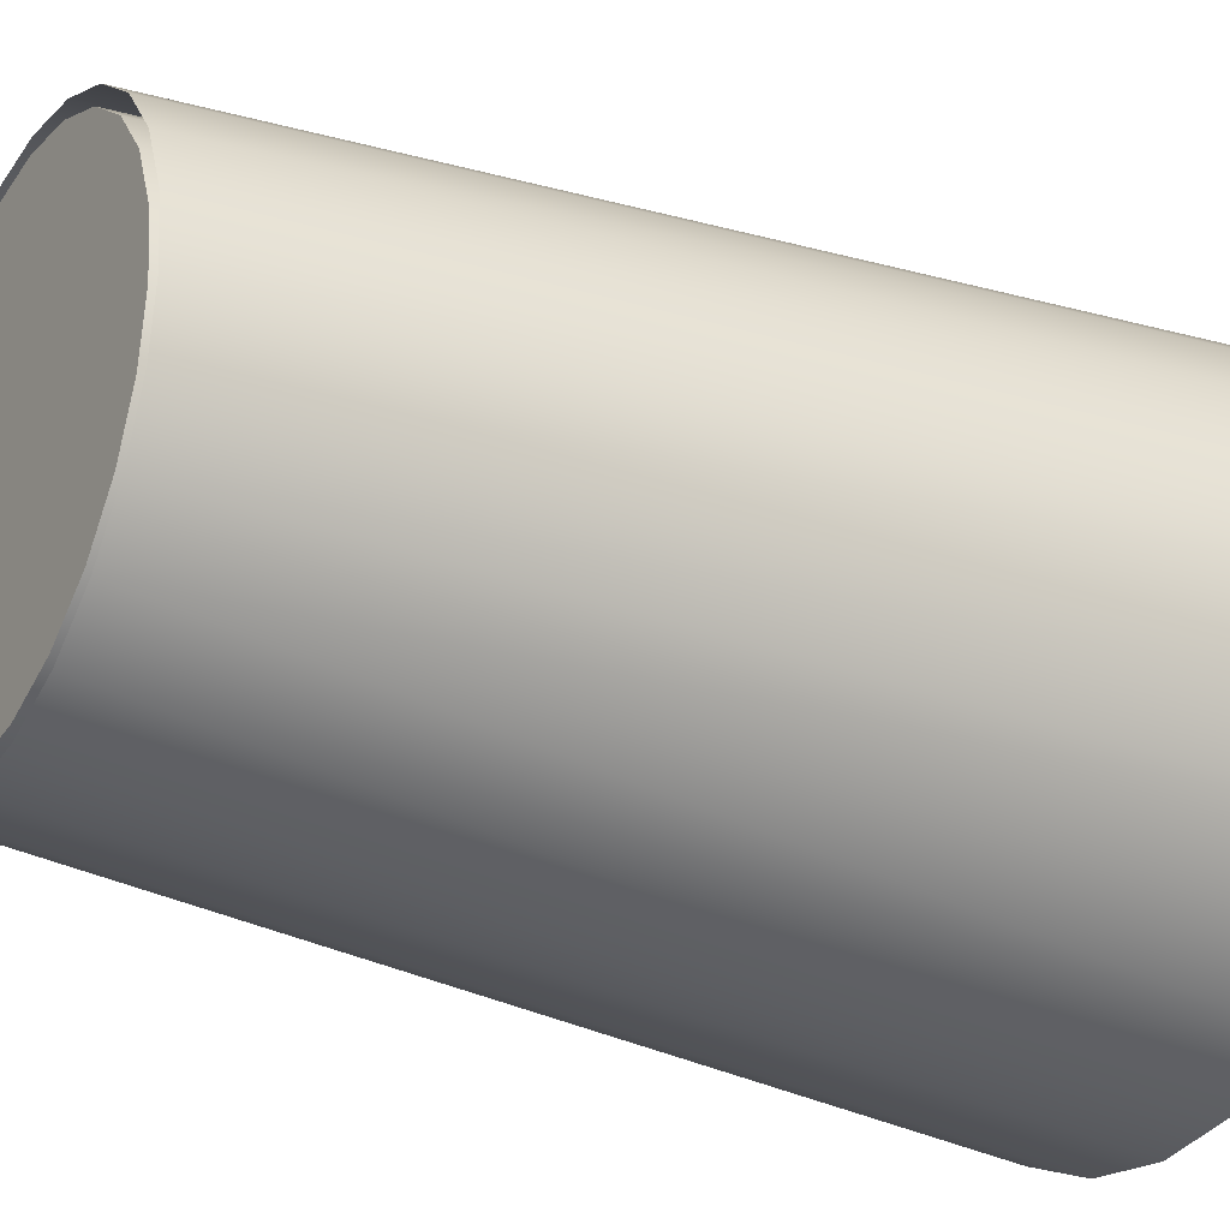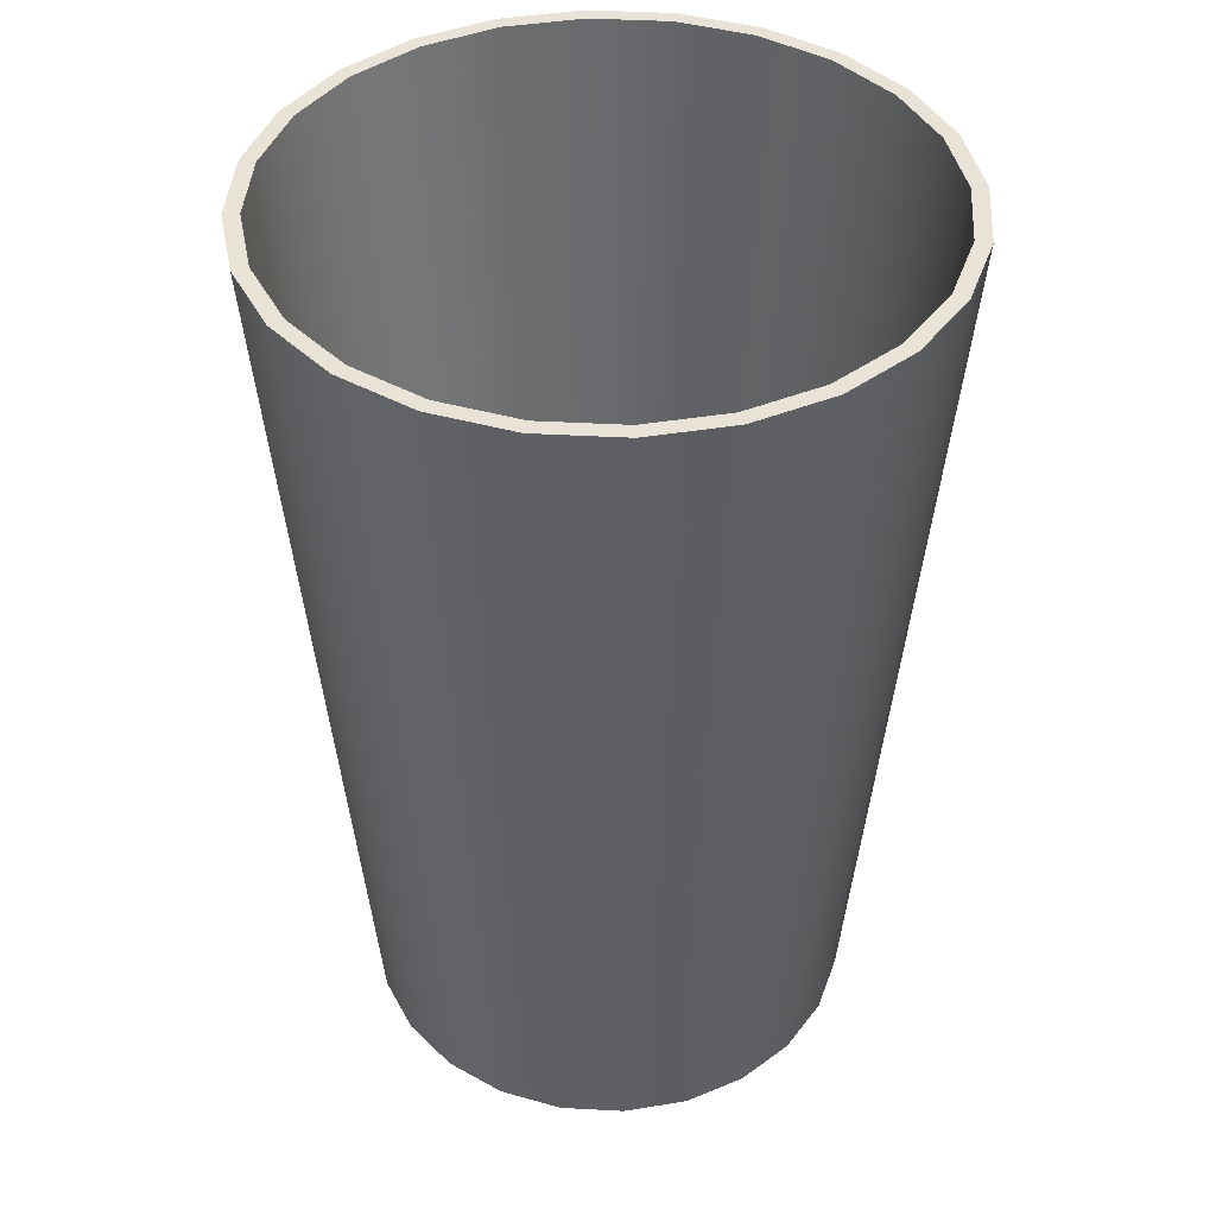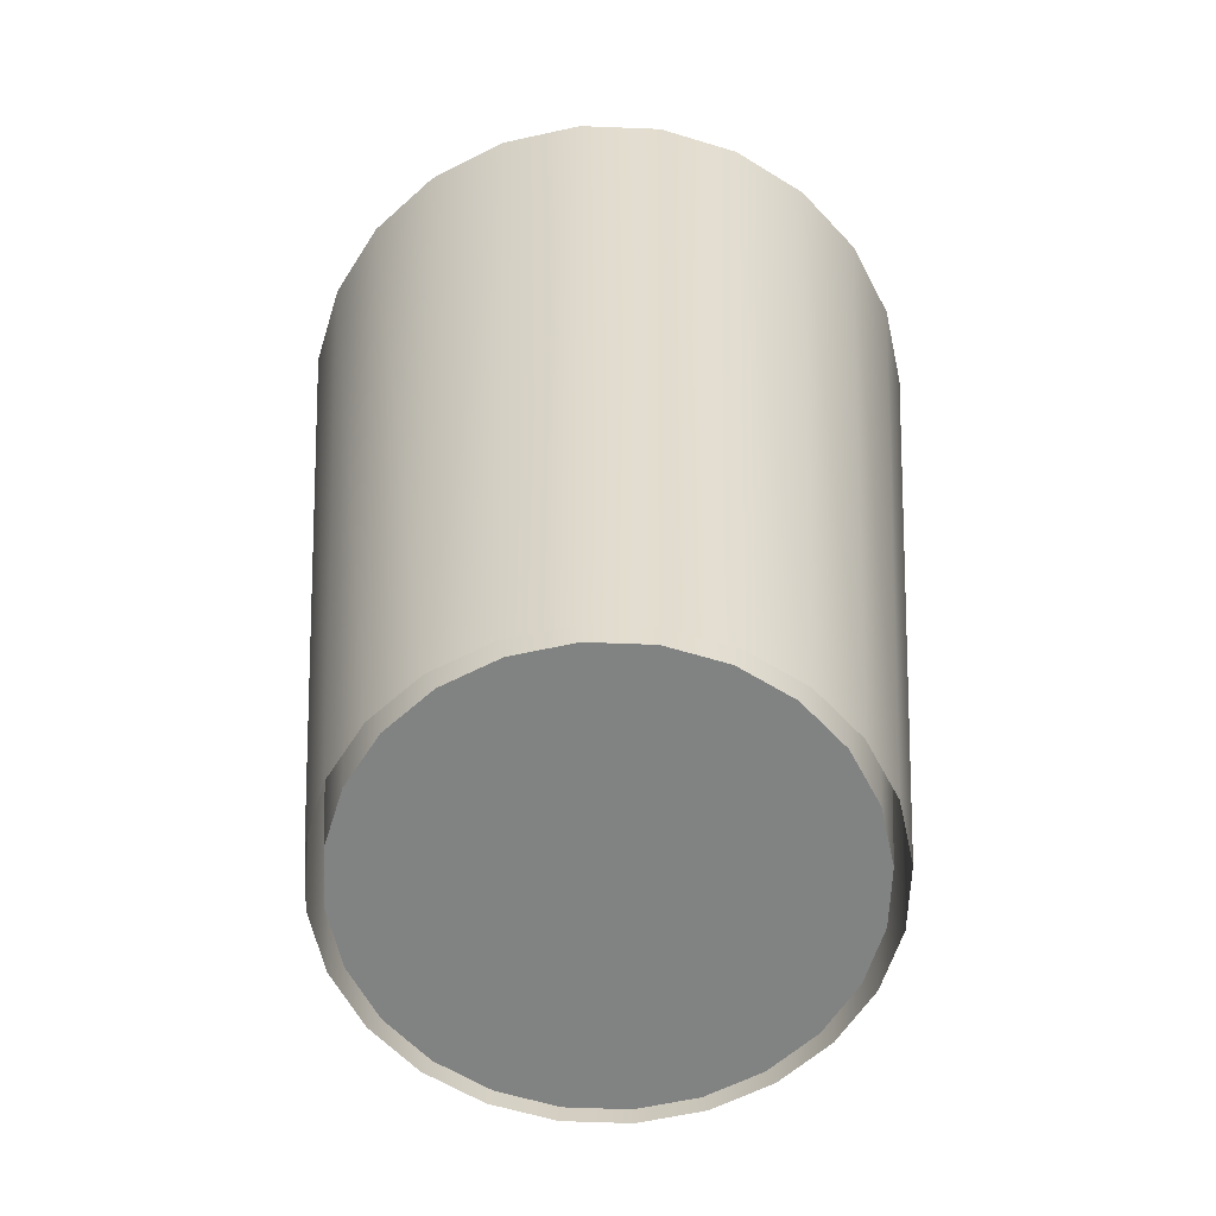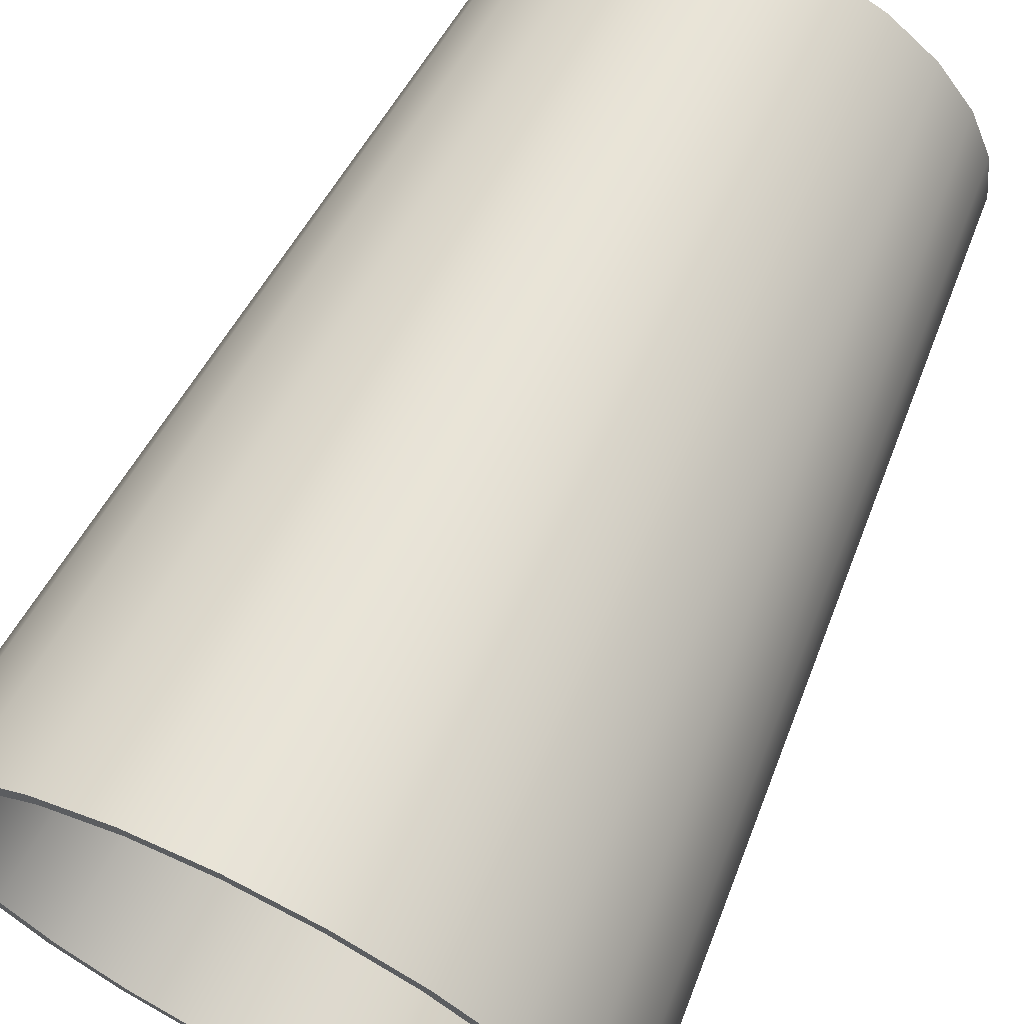
<metadata>
{"format":"obj","ext":"obj","renderer":"f3d","projection":"perspective","resolution":1024,"background":"white","views":[{"elev":-27.5,"azim":-120.5,"up":"+Y"},{"elev":41.8,"azim":-78.7,"up":"+Z"},{"elev":-60.6,"azim":-9.8,"up":"+Z"},{"elev":66.6,"azim":26.1,"up":"+Y"}]}
</metadata>
<code>
v -0.008263 -0.03084 -0.06378
v -0.008263 -0.03084 -0.06378
v -0.008263 -0.03084 -0.06378
v -0.008263 -0.03084 -0.06378
v 0.008263 -0.03084 -0.06378
v 0.008263 -0.03084 -0.06378
v 0.008263 -0.03084 -0.06378
v 0.008263 -0.03084 -0.06378
v -5.4e-07 -0.03192 -0.06378
v -5.4e-07 -0.03192 -0.06378
v -5.4e-07 -0.03192 -0.06378
v -5.4e-07 -0.03192 -0.06378
v 0.01596 -0.02765 -0.06378
v 0.01596 -0.02765 -0.06378
v 0.01596 -0.02765 -0.06378
v 0.01596 -0.02765 -0.06378
v -5.4e-07 -0.04272 0.06378
v -5.4e-07 -0.04272 0.06378
v -5.4e-07 -0.04272 0.06378
v -5.4e-07 -0.04272 0.06378
v -0.01106 -0.04126 0.06378
v -0.01106 -0.04126 0.06378
v -0.01106 -0.04126 0.06378
v -0.01106 -0.04126 0.06378
v -0.01596 -0.02765 -0.06378
v -0.01596 -0.02765 -0.06378
v -0.01596 -0.02765 -0.06378
v -0.01596 -0.02765 -0.06378
v 0.01106 -0.04126 0.06378
v 0.01106 -0.04126 0.06378
v 0.01106 -0.04126 0.06378
v 0.01106 -0.04126 0.06378
v -0.02257 -0.02257 -0.06378
v -0.02257 -0.02257 -0.06378
v -0.02257 -0.02257 -0.06378
v -0.02257 -0.02257 -0.06378
v 0.02136 -0.037 0.06378
v 0.02136 -0.037 0.06378
v 0.02136 -0.037 0.06378
v 0.02136 -0.037 0.06378
v 0.01162 -0.04337 0.06378
v 0.01162 -0.04337 0.06378
v 0.01162 -0.04337 0.06378
v 0.01162 -0.04337 0.06378
v -0.01162 -0.04337 0.06378
v -0.01162 -0.04337 0.06378
v -0.01162 -0.04337 0.06378
v -0.01162 -0.04337 0.06378
v -0.02136 -0.037 0.06378
v -0.02136 -0.037 0.06378
v -0.02136 -0.037 0.06378
v -0.02136 -0.037 0.06378
v 0.02257 -0.02257 -0.06378
v 0.02257 -0.02257 -0.06378
v 0.02257 -0.02257 -0.06378
v 0.02257 -0.02257 -0.06378
v 0.02245 -0.03889 0.06378
v 0.02245 -0.03889 0.06378
v 0.02245 -0.03889 0.06378
v 0.02245 -0.03889 0.06378
v -0.02245 -0.03889 0.06378
v -0.02245 -0.03889 0.06378
v -0.02245 -0.03889 0.06378
v -0.02245 -0.03889 0.06378
v -0.03021 -0.03021 0.06378
v -0.03021 -0.03021 0.06378
v -0.03021 -0.03021 0.06378
v -0.03021 -0.03021 0.06378
v 0.02765 -0.01596 -0.06378
v 0.02765 -0.01596 -0.06378
v 0.02765 -0.01596 -0.06378
v 0.02765 -0.01596 -0.06378
v 0.03021 -0.03021 0.06378
v 0.03021 -0.03021 0.06378
v 0.03021 -0.03021 0.06378
v 0.03021 -0.03021 0.06378
v 0.03175 -0.03175 0.06378
v 0.03175 -0.03175 0.06378
v 0.03175 -0.03175 0.06378
v 0.03175 -0.03175 0.06378
v -5.4e-07 -0.0449 0.06378
v -5.4e-07 -0.0449 0.06378
v -5.4e-07 -0.0449 0.06378
v -5.4e-07 -0.0449 0.06378
v 0.01703 -0.02949 -0.06378
v 0.01703 -0.02949 -0.06378
v -0.01703 -0.02949 -0.06378
v -0.01703 -0.02949 -0.06378
v -0.03175 -0.03175 0.06378
v -0.03175 -0.03175 0.06378
v -0.03175 -0.03175 0.06378
v -0.03175 -0.03175 0.06378
v -0.02765 -0.01596 -0.06378
v -0.02765 -0.01596 -0.06378
v -0.02765 -0.01596 -0.06378
v -0.02765 -0.01596 -0.06378
v 0.037 -0.02136 0.06378
v 0.037 -0.02136 0.06378
v 0.037 -0.02136 0.06378
v 0.037 -0.02136 0.06378
v 0.02408 -0.02408 -0.06378
v 0.02408 -0.02408 -0.06378
v 0.008813 -0.03289 -0.06378
v 0.008813 -0.03289 -0.06378
v -0.008814 -0.03289 -0.06378
v -0.008814 -0.03289 -0.06378
v -0.02408 -0.02408 -0.06378
v -0.02408 -0.02408 -0.06378
v -0.03889 -0.02245 0.06378
v -0.03889 -0.02245 0.06378
v -0.03889 -0.02245 0.06378
v -0.03889 -0.02245 0.06378
v -0.037 -0.02136 0.06378
v -0.037 -0.02136 0.06378
v -0.037 -0.02136 0.06378
v -0.037 -0.02136 0.06378
v -0.03084 -0.008263 -0.06378
v -0.03084 -0.008263 -0.06378
v -0.03084 -0.008263 -0.06378
v -0.03084 -0.008263 -0.06378
v 0.04127 -0.01106 0.06378
v 0.04127 -0.01106 0.06378
v 0.04127 -0.01106 0.06378
v 0.04127 -0.01106 0.06378
v 0.03889 -0.02245 0.06378
v 0.03889 -0.02245 0.06378
v 0.03889 -0.02245 0.06378
v 0.03889 -0.02245 0.06378
v 0.02949 -0.01703 -0.06378
v 0.02949 -0.01703 -0.06378
v -5.4e-07 -0.03405 -0.06378
v -5.4e-07 -0.03405 -0.06378
v 0.03084 -0.008263 -0.06378
v 0.03084 -0.008263 -0.06378
v 0.03084 -0.008263 -0.06378
v 0.03084 -0.008263 -0.06378
v 0.04337 -0.01162 0.06378
v 0.04337 -0.01162 0.06378
v 0.04337 -0.01162 0.06378
v 0.04337 -0.01162 0.06378
v -0.02949 -0.01703 -0.06378
v -0.02949 -0.01703 -0.06378
v -0.04337 -0.01162 0.06378
v -0.04337 -0.01162 0.06378
v -0.04337 -0.01162 0.06378
v -0.04337 -0.01162 0.06378
v -0.04127 -0.01106 0.06378
v -0.04127 -0.01106 0.06378
v -0.04127 -0.01106 0.06378
v -0.04127 -0.01106 0.06378
v -0.03192 -0 -0.06378
v -0.03192 -0 -0.06378
v -0.03192 -0 -0.06378
v -0.03192 -0 -0.06378
v 0.04272 0 0.06378
v 0.04272 0 0.06378
v 0.04272 0 0.06378
v 0.04272 0 0.06378
v 0.0449 0 0.06378
v 0.0449 0 0.06378
v 0.0449 0 0.06378
v 0.0449 0 0.06378
v 0.03289 -0.008814 -0.06378
v 0.03289 -0.008814 -0.06378
v 0.03192 0 -0.06378
v 0.03192 0 -0.06378
v 0.03192 0 -0.06378
v 0.03192 0 -0.06378
v 0.03405 0 -0.06378
v 0.03405 0 -0.06378
v -0.03289 -0.008814 -0.06378
v -0.03289 -0.008814 -0.06378
v -0.0449 -0 0.06378
v -0.0449 -0 0.06378
v -0.0449 -0 0.06378
v -0.0449 -0 0.06378
v -0.04272 -0 0.06378
v -0.04272 -0 0.06378
v -0.04272 -0 0.06378
v -0.04272 -0 0.06378
v -0.03084 0.008263 -0.06378
v -0.03084 0.008263 -0.06378
v -0.03084 0.008263 -0.06378
v -0.03084 0.008263 -0.06378
v 0.04127 0.01106 0.06378
v 0.04127 0.01106 0.06378
v 0.04127 0.01106 0.06378
v 0.04127 0.01106 0.06378
v 0.03289 0.008814 -0.06378
v 0.03289 0.008814 -0.06378
v 0.03084 0.008263 -0.06378
v 0.03084 0.008263 -0.06378
v 0.03084 0.008263 -0.06378
v 0.03084 0.008263 -0.06378
v 0.04337 0.01162 0.06378
v 0.04337 0.01162 0.06378
v 0.04337 0.01162 0.06378
v 0.04337 0.01162 0.06378
v -0.03405 -0 -0.06378
v -0.03405 -0 -0.06378
v -0.04337 0.01162 0.06378
v -0.04337 0.01162 0.06378
v -0.04337 0.01162 0.06378
v -0.04337 0.01162 0.06378
v -0.04127 0.01106 0.06378
v -0.04127 0.01106 0.06378
v -0.04127 0.01106 0.06378
v -0.04127 0.01106 0.06378
v -0.02765 0.01596 -0.06378
v -0.02765 0.01596 -0.06378
v -0.02765 0.01596 -0.06378
v -0.02765 0.01596 -0.06378
v 0.037 0.02136 0.06378
v 0.037 0.02136 0.06378
v 0.037 0.02136 0.06378
v 0.037 0.02136 0.06378
v 0.02949 0.01703 -0.06378
v 0.02949 0.01703 -0.06378
v 0.02765 0.01596 -0.06378
v 0.02765 0.01596 -0.06378
v 0.02765 0.01596 -0.06378
v 0.02765 0.01596 -0.06378
v 0.03889 0.02245 0.06378
v 0.03889 0.02245 0.06378
v 0.03889 0.02245 0.06378
v 0.03889 0.02245 0.06378
v -0.03289 0.008814 -0.06378
v -0.03289 0.008814 -0.06378
v -0.037 0.02136 0.06378
v -0.037 0.02136 0.06378
v -0.037 0.02136 0.06378
v -0.037 0.02136 0.06378
v 0.02257 0.02257 -0.06378
v 0.02257 0.02257 -0.06378
v 0.02257 0.02257 -0.06378
v 0.02257 0.02257 -0.06378
v 0.03021 0.03021 0.06378
v 0.03021 0.03021 0.06378
v 0.03021 0.03021 0.06378
v 0.03021 0.03021 0.06378
v 0.02408 0.02408 -0.06378
v 0.02408 0.02408 -0.06378
v -0.03889 0.02245 0.06378
v -0.03889 0.02245 0.06378
v -0.03889 0.02245 0.06378
v -0.03889 0.02245 0.06378
v -0.02257 0.02257 -0.06378
v -0.02257 0.02257 -0.06378
v -0.02257 0.02257 -0.06378
v -0.02257 0.02257 -0.06378
v 0.03175 0.03175 0.06378
v 0.03175 0.03175 0.06378
v 0.03175 0.03175 0.06378
v 0.03175 0.03175 0.06378
v -0.02949 0.01703 -0.06378
v -0.02949 0.01703 -0.06378
v -0.03021 0.03021 0.06378
v -0.03021 0.03021 0.06378
v -0.03021 0.03021 0.06378
v -0.03021 0.03021 0.06378
v -0.01596 0.02765 -0.06378
v -0.01596 0.02765 -0.06378
v -0.01596 0.02765 -0.06378
v -0.01596 0.02765 -0.06378
v 0.02136 0.037 0.06378
v 0.02136 0.037 0.06378
v 0.02136 0.037 0.06378
v 0.02136 0.037 0.06378
v 0.02245 0.03889 0.06378
v 0.02245 0.03889 0.06378
v 0.02245 0.03889 0.06378
v 0.02245 0.03889 0.06378
v -0.03175 0.03175 0.06378
v -0.03175 0.03175 0.06378
v -0.03175 0.03175 0.06378
v -0.03175 0.03175 0.06378
v -0.02136 0.037 0.06378
v -0.02136 0.037 0.06378
v -0.02136 0.037 0.06378
v -0.02136 0.037 0.06378
v 0.01596 0.02765 -0.06378
v 0.01596 0.02765 -0.06378
v 0.01596 0.02765 -0.06378
v 0.01596 0.02765 -0.06378
v 0.01703 0.02949 -0.06378
v 0.01703 0.02949 -0.06378
v -0.02408 0.02408 -0.06378
v -0.02408 0.02408 -0.06378
v -0.01106 0.04126 0.06378
v -0.01106 0.04126 0.06378
v -0.01106 0.04126 0.06378
v -0.01106 0.04126 0.06378
v 0.008263 0.03084 -0.06378
v 0.008263 0.03084 -0.06378
v 0.008263 0.03084 -0.06378
v 0.008263 0.03084 -0.06378
v 0.01106 0.04126 0.06378
v 0.01106 0.04126 0.06378
v 0.01106 0.04126 0.06378
v 0.01106 0.04126 0.06378
v 0.01162 0.04337 0.06378
v 0.01162 0.04337 0.06378
v 0.01162 0.04337 0.06378
v 0.01162 0.04337 0.06378
v -0.02245 0.03889 0.06378
v -0.02245 0.03889 0.06378
v -0.02245 0.03889 0.06378
v -0.02245 0.03889 0.06378
v -0.008263 0.03084 -0.06378
v -0.008263 0.03084 -0.06378
v -0.008263 0.03084 -0.06378
v -0.008263 0.03084 -0.06378
v 0.008813 0.03289 -0.06378
v 0.008813 0.03289 -0.06378
v -0.01703 0.02949 -0.06378
v -0.01703 0.02949 -0.06378
v -5.4e-07 0.04272 0.06378
v -5.4e-07 0.04272 0.06378
v -5.4e-07 0.04272 0.06378
v -5.4e-07 0.04272 0.06378
v -0.01162 0.04337 0.06378
v -0.01162 0.04337 0.06378
v -0.01162 0.04337 0.06378
v -0.01162 0.04337 0.06378
v -5.4e-07 0.03192 -0.06378
v -5.4e-07 0.03192 -0.06378
v -5.4e-07 0.03192 -0.06378
v -5.4e-07 0.03192 -0.06378
v -5.4e-07 0.0449 0.06378
v -5.4e-07 0.0449 0.06378
v -5.4e-07 0.0449 0.06378
v -5.4e-07 0.0449 0.06378
v -5.4e-07 0.03405 -0.06378
v -5.4e-07 0.03405 -0.06378
v -0.008814 0.03289 -0.06378
v -0.008814 0.03289 -0.06378
f 1 7 12
f 7 1 16
f 9 8 4
f 14 4 8
f 5 18 10
f 11 19 6
f 10 22 2
f 3 23 11
f 16 1 27
f 28 4 14
f 15 30 5
f 6 32 13
f 18 5 30
f 32 6 19
f 22 10 18
f 19 11 23
f 22 25 2
f 3 26 23
f 16 27 36
f 35 28 14
f 30 15 39
f 38 13 32
f 41 20 31
f 29 17 42
f 46 21 20
f 17 24 45
f 25 22 50
f 49 23 26
f 50 34 25
f 26 33 49
f 16 36 56
f 53 35 14
f 54 39 15
f 13 38 55
f 58 31 40
f 37 29 60
f 41 46 20
f 17 45 42
f 41 31 58
f 60 29 42
f 21 46 64
f 61 45 24
f 21 64 52
f 51 61 24
f 34 50 66
f 67 49 33
f 56 36 70
f 71 35 53
f 39 54 74
f 75 55 38
f 58 40 78
f 77 37 60
f 46 41 82
f 81 42 45
f 86 44 57
f 59 43 85
f 48 88 62
f 63 87 47
f 52 64 90
f 91 61 51
f 52 90 68
f 65 91 51
f 66 96 34
f 33 94 67
f 70 36 95
f 93 35 71
f 98 54 72
f 69 55 100
f 54 98 74
f 75 100 55
f 78 40 73
f 76 37 77
f 101 57 79
f 80 59 102
f 104 84 44
f 43 83 103
f 84 105 48
f 47 106 83
f 44 86 104
f 103 85 43
f 57 101 86
f 85 102 59
f 88 48 105
f 106 47 87
f 107 62 88
f 87 63 108
f 62 107 92
f 89 108 63
f 68 90 110
f 109 91 65
f 96 66 114
f 113 67 94
f 70 95 117
f 118 93 71
f 72 123 98
f 100 124 69
f 128 73 99
f 97 76 127
f 78 73 128
f 127 76 77
f 79 129 101
f 102 130 80
f 84 104 132
f 131 103 83
f 105 84 132
f 131 83 106
f 107 111 92
f 89 112 108
f 68 110 115
f 116 109 65
f 114 119 96
f 94 120 113
f 70 117 136
f 135 118 71
f 123 72 133
f 134 69 124
f 140 99 122
f 121 97 139
f 128 99 140
f 139 97 127
f 129 79 125
f 126 80 130
f 111 107 142
f 141 108 112
f 115 110 145
f 146 109 116
f 119 114 147
f 148 113 120
f 136 117 154
f 152 118 135
f 133 155 123
f 124 156 134
f 140 122 160
f 161 121 139
f 164 125 138
f 137 126 163
f 125 164 129
f 130 163 126
f 142 144 111
f 112 143 141
f 115 145 150
f 149 146 116
f 147 151 119
f 120 153 148
f 136 154 165
f 166 152 135
f 155 133 167
f 168 134 156
f 160 122 158
f 157 121 161
f 170 138 159
f 162 137 169
f 138 170 164
f 163 169 137
f 144 142 171
f 172 141 143
f 150 145 174
f 176 146 149
f 151 147 177
f 178 148 153
f 165 154 182
f 184 152 166
f 167 187 155
f 156 186 168
f 160 158 185
f 188 157 161
f 159 190 170
f 169 189 162
f 171 175 144
f 143 173 172
f 150 174 179
f 180 176 149
f 177 181 151
f 153 183 178
f 165 182 193
f 191 184 166
f 187 167 192
f 194 168 186
f 160 185 196
f 195 188 161
f 190 159 197
f 198 162 189
f 175 171 199
f 200 172 173
f 179 174 203
f 201 176 180
f 181 177 205
f 206 178 183
f 193 182 211
f 212 184 191
f 192 215 187
f 186 216 194
f 196 185 213
f 214 188 195
f 197 218 190
f 189 217 198
f 199 204 175
f 173 202 200
f 179 203 207
f 208 201 180
f 205 209 181
f 183 210 206
f 193 211 219
f 221 212 191
f 215 192 222
f 220 194 216
f 196 213 226
f 223 214 195
f 218 197 224
f 225 198 217
f 204 199 227
f 228 200 202
f 207 203 229
f 231 201 208
f 209 205 232
f 230 206 210
f 219 211 233
f 235 212 221
f 222 240 215
f 216 238 220
f 226 213 239
f 237 214 223
f 224 242 218
f 217 241 225
f 227 243 204
f 202 244 228
f 229 203 245
f 246 201 231
f 232 250 209
f 210 248 230
f 233 211 249
f 247 212 235
f 240 222 234
f 236 220 238
f 226 239 253
f 252 237 223
f 242 224 251
f 254 225 241
f 243 227 255
f 256 228 244
f 229 245 259
f 260 246 231
f 250 232 257
f 258 230 248
f 233 249 263
f 264 247 235
f 234 265 240
f 238 266 236
f 253 239 268
f 267 237 252
f 271 242 251
f 254 241 269
f 255 276 243
f 244 275 256
f 259 245 274
f 273 246 260
f 277 250 257
f 258 248 278
f 250 277 262
f 261 278 248
f 233 263 281
f 284 264 235
f 265 234 283
f 282 236 266
f 253 268 272
f 270 267 252
f 242 271 285
f 286 269 241
f 276 255 288
f 287 256 275
f 259 274 280
f 279 273 260
f 289 262 277
f 278 261 292
f 281 263 295
f 294 264 284
f 283 300 265
f 266 299 282
f 272 268 297
f 298 267 270
f 304 285 271
f 269 286 302
f 288 308 276
f 275 307 287
f 280 274 306
f 305 273 279
f 262 289 312
f 309 292 261
f 280 306 291
f 290 305 279
f 295 263 310
f 311 264 294
f 300 283 293
f 296 282 299
f 272 297 303
f 301 298 270
f 285 304 313
f 314 302 286
f 308 288 316
f 315 287 307
f 319 312 289
f 292 309 318
f 291 306 324
f 323 305 290
f 295 310 325
f 327 311 294
f 293 319 300
f 299 318 296
f 303 297 317
f 320 298 301
f 330 313 304
f 302 314 331
f 316 321 308
f 307 322 315
f 312 319 326
f 328 318 309
f 291 324 317
f 320 323 290
f 319 293 326
f 328 296 318
f 303 317 324
f 323 320 301
f 313 330 333
f 334 331 314
f 303 324 329
f 332 323 301
f 321 316 335
f 336 315 322
f 321 333 330
f 331 334 322
f 333 321 335
f 336 322 334

</code>
